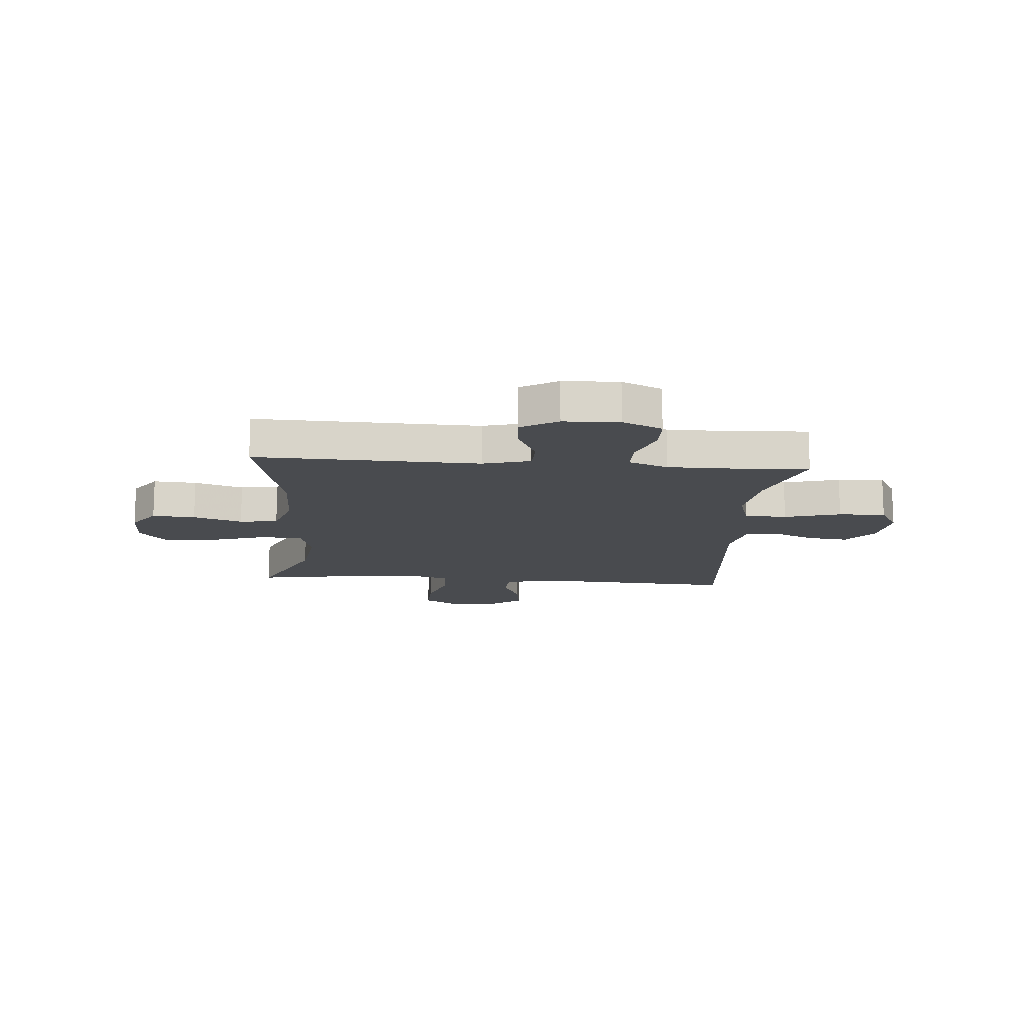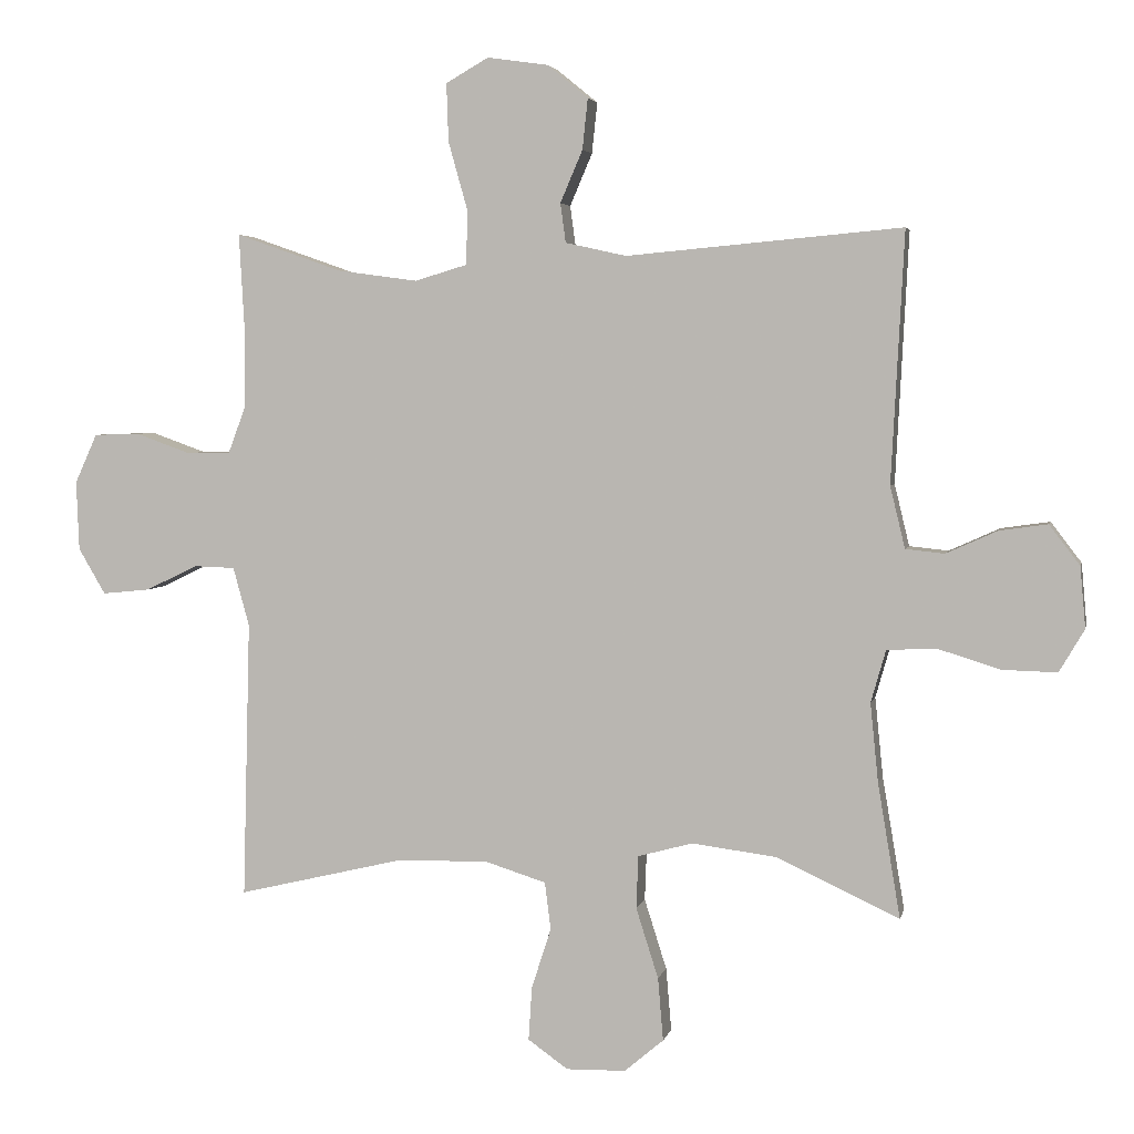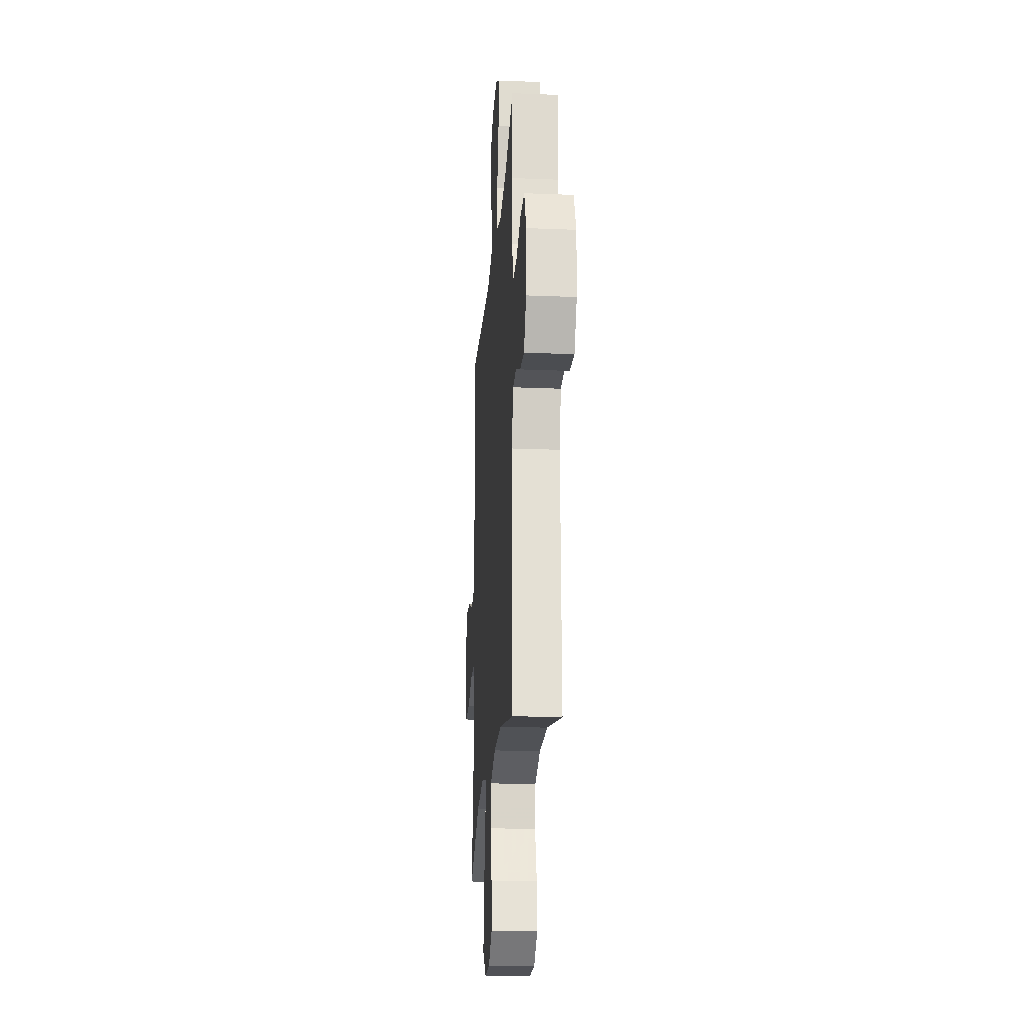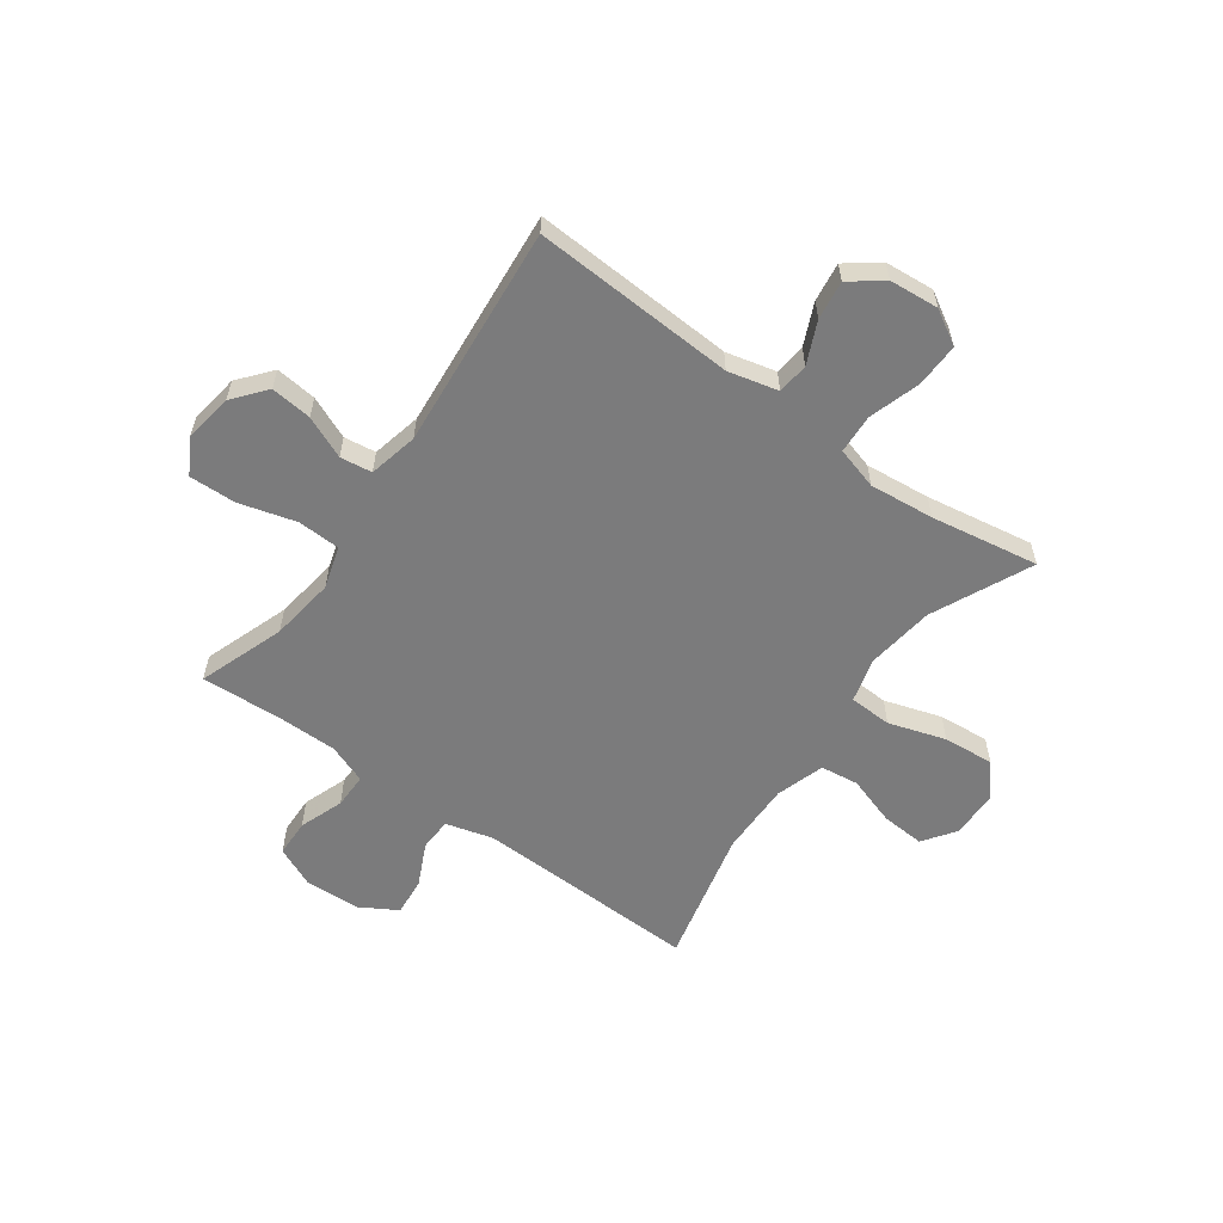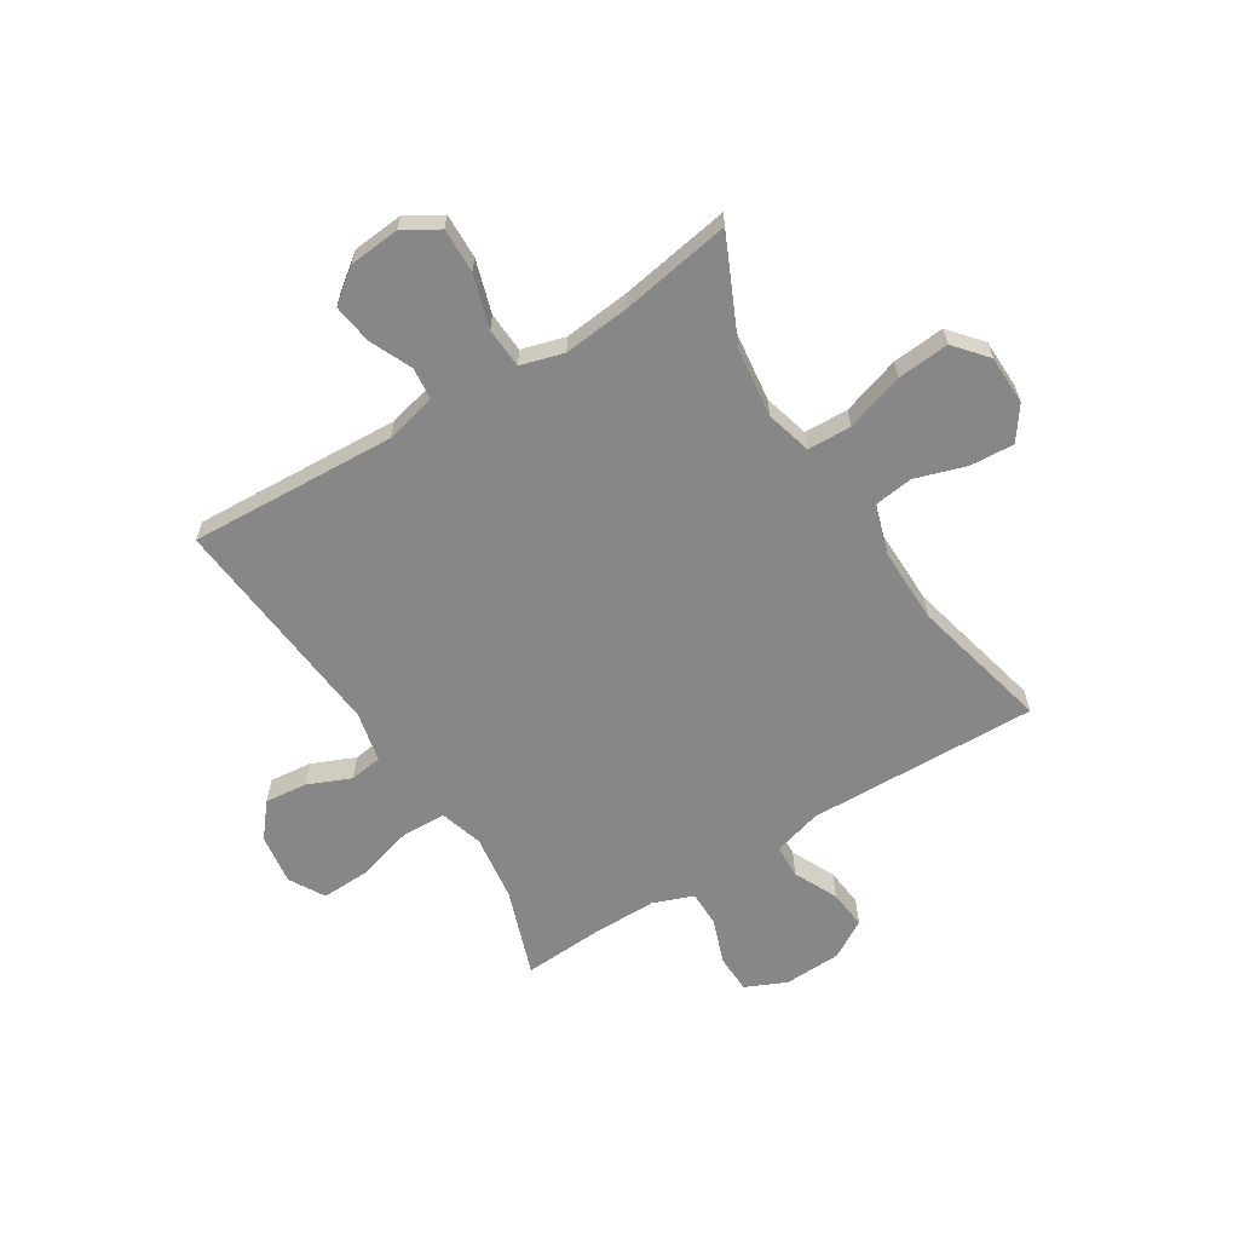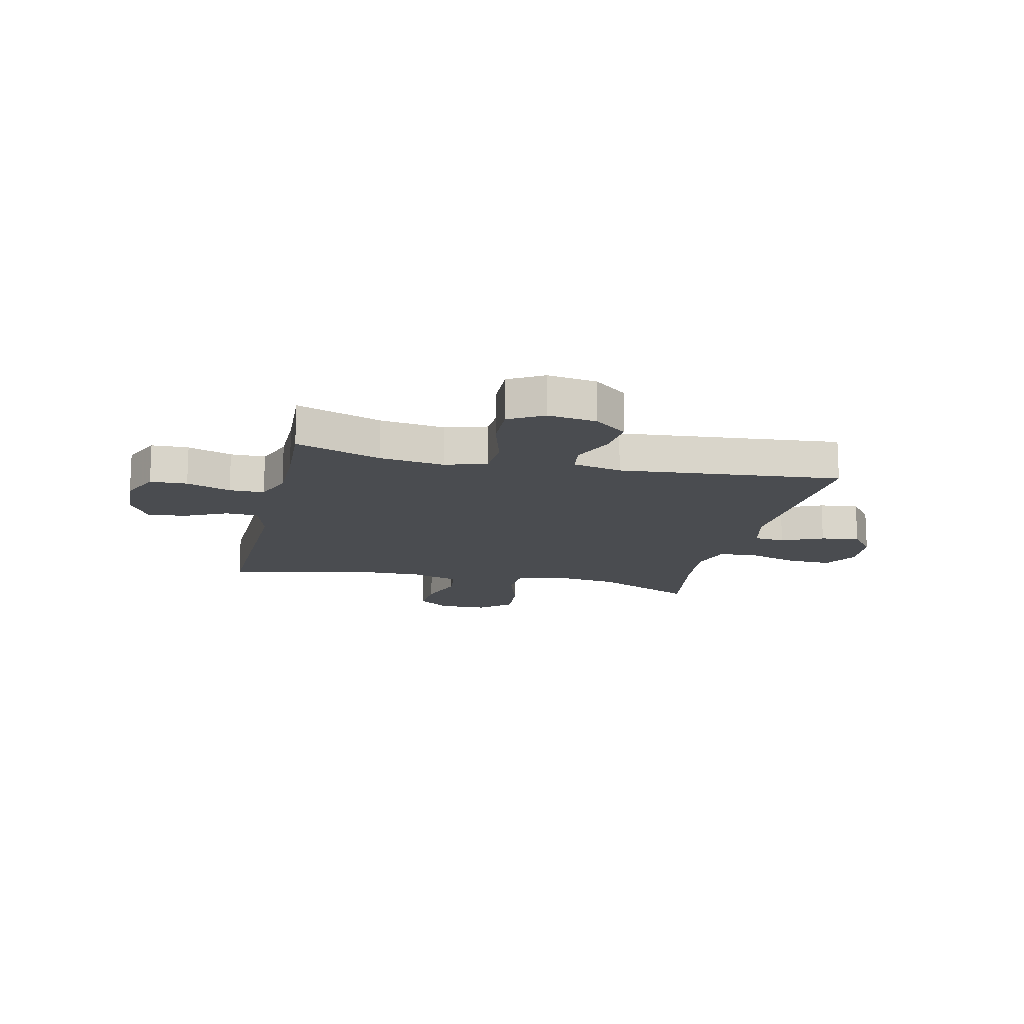
<metadata>
{"format":"obj","ext":"obj","renderer":"f3d","projection":"perspective","resolution":1024,"background":"white","views":[{"elev":-14.1,"azim":-94.6,"up":"+Y"},{"elev":3.9,"azim":12.0,"up":"+Z"},{"elev":-21.6,"azim":-94.1,"up":"+Z"},{"elev":-58.5,"azim":54.2,"up":"+Y"},{"elev":-62.6,"azim":122.0,"up":"+Y"},{"elev":-14.8,"azim":-12.8,"up":"+Y"}]}
</metadata>
<code>
v 0.5 0.07 -0.5
v 0.318 0.07 -0.416
v 0.194 0.07 -0.4
v 0.113 0.07 -0.422
v 0.11 0.07 -0.5
v 0.143 0.07 -0.604
v 0.151 0.07 -0.697
v 0.093 0.07 -0.746
v 0.005 0.07 -0.748
v -0.054 0.07 -0.706
v -0.049 0.07 -0.627
v -0.02 0.07 -0.537
v -0.029 0.07 -0.467
v -0.118 0.07 -0.439
v -0.252 0.07 -0.441
v -0.5 0.07 -0.5
v -0.489 0.07 -0.09
v -0.513 0.07 -0.003
v -0.573 0.07 -0.001
v -0.651 0.07 -0.038
v -0.721 0.07 -0.045
v -0.761 0.07 0.023
v -0.765 0.07 0.125
v -0.732 0.07 0.198
v -0.664 0.07 0.2
v -0.583 0.07 0.171
v -0.519 0.07 0.171
v -0.492 0.07 0.243
v -0.492 0.07 0.356
v -0.5 0.07 0.5
v -0.343 0.07 0.445
v -0.225 0.07 0.429
v -0.148 0.07 0.452
v -0.145 0.07 0.53
v -0.174 0.07 0.633
v -0.177 0.07 0.719
v -0.114 0.07 0.755
v -0.024 0.07 0.742
v 0.036 0.07 0.693
v 0.028 0.07 0.618
v -0.005 0.07 0.541
v 0.003 0.07 0.483
v 0.093 0.07 0.463
v 0.5 0.07 0.5
v 0.481 0.07 0.13
v 0.503 0.07 0.039
v 0.56 0.07 0.033
v 0.636 0.07 0.067
v 0.707 0.07 0.077
v 0.752 0.07 0.018
v 0.76 0.07 -0.072
v 0.723 0.07 -0.135
v 0.643 0.07 -0.133
v 0.549 0.07 -0.104
v 0.477 0.07 -0.108
v 0.455 0.07 -0.185
v 0.467 0.07 -0.303
v 0.5 0 -0.5
v 0.318 0 -0.416
v 0.194 0 -0.4
v 0.113 0 -0.422
v 0.11 0 -0.5
v 0.143 0 -0.604
v 0.151 0 -0.697
v 0.093 0 -0.746
v 0.005 0 -0.748
v -0.054 0 -0.706
v -0.049 0 -0.627
v -0.02 0 -0.537
v -0.029 0 -0.467
v -0.118 0 -0.439
v -0.252 0 -0.441
v -0.5 0 -0.5
v -0.489 0 -0.09
v -0.513 0 -0.003
v -0.573 0 -0.001
v -0.651 0 -0.038
v -0.721 0 -0.045
v -0.761 0 0.023
v -0.765 0 0.125
v -0.732 0 0.198
v -0.664 0 0.2
v -0.583 0 0.171
v -0.519 0 0.171
v -0.492 0 0.243
v -0.492 0 0.356
v -0.5 0 0.5
v -0.343 0 0.445
v -0.225 0 0.429
v -0.148 0 0.452
v -0.145 0 0.53
v -0.174 0 0.633
v -0.177 0 0.719
v -0.114 0 0.755
v -0.024 0 0.742
v 0.036 0 0.693
v 0.028 0 0.618
v -0.005 0 0.541
v 0.003 0 0.483
v 0.093 0 0.463
v 0.5 0 0.5
v 0.481 0 0.13
v 0.503 0 0.039
v 0.56 0 0.033
v 0.636 0 0.067
v 0.707 0 0.077
v 0.752 0 0.018
v 0.76 0 -0.072
v 0.723 0 -0.135
v 0.643 0 -0.133
v 0.549 0 -0.104
v 0.477 0 -0.108
v 0.455 0 -0.185
v 0.467 0 -0.303
f 52 53 54
f 51 52 54
f 50 51 54
f 49 50 54
f 48 49 54
f 47 48 54
f 46 47 54 55
f 45 46 55 56
f 43 44 45 56
f 39 40 41
f 38 39 41
f 37 38 41
f 36 37 41
f 35 36 41
f 34 35 41
f 33 34 41 42
f 43 56 57
f 42 43 57
f 33 42 57
f 32 33 57
f 24 25 26
f 23 24 26
f 22 23 26
f 21 22 26
f 20 21 26
f 19 20 26
f 18 19 26 27
f 17 18 27 28
f 15 16 17
f 17 28 29
f 15 17 29
f 14 15 29
f 10 11 12
f 9 10 12
f 8 9 12
f 7 8 12
f 6 7 12
f 5 6 12
f 4 5 12 13
f 57 1 2
f 32 57 2
f 31 32 2
f 29 30 31
f 14 29 31
f 13 14 31
f 4 13 31
f 3 4 31
f 2 3 31
f 111 110 109
f 111 109 108
f 111 108 107
f 111 107 106
f 111 106 105
f 111 105 104
f 112 111 104 103
f 113 112 103 102
f 113 102 101 100
f 98 97 96
f 98 96 95
f 98 95 94
f 98 94 93
f 98 93 92
f 98 92 91
f 99 98 91 90
f 114 113 100
f 114 100 99
f 114 99 90
f 114 90 89
f 83 82 81
f 83 81 80
f 83 80 79
f 83 79 78
f 83 78 77
f 83 77 76
f 84 83 76 75
f 85 84 75 74
f 74 73 72
f 86 85 74
f 86 74 72
f 86 72 71
f 69 68 67
f 69 67 66
f 69 66 65
f 69 65 64
f 69 64 63
f 69 63 62
f 70 69 62 61
f 59 58 114
f 59 114 89
f 59 89 88
f 88 87 86
f 88 86 71
f 88 71 70
f 88 70 61
f 88 61 60
f 88 60 59
f 1 58 59 2
f 2 59 60 3
f 3 60 61 4
f 4 61 62 5
f 5 62 63 6
f 6 63 64 7
f 7 64 65 8
f 8 65 66 9
f 9 66 67 10
f 10 67 68 11
f 11 68 69 12
f 12 69 70 13
f 13 70 71 14
f 14 71 72 15
f 15 72 73 16
f 16 73 74 17
f 17 74 75 18
f 18 75 76 19
f 19 76 77 20
f 20 77 78 21
f 21 78 79 22
f 22 79 80 23
f 23 80 81 24
f 24 81 82 25
f 25 82 83 26
f 26 83 84 27
f 27 84 85 28
f 28 85 86 29
f 29 86 87 30
f 30 87 88 31
f 31 88 89 32
f 32 89 90 33
f 33 90 91 34
f 34 91 92 35
f 35 92 93 36
f 36 93 94 37
f 37 94 95 38
f 38 95 96 39
f 39 96 97 40
f 40 97 98 41
f 41 98 99 42
f 42 99 100 43
f 43 100 101 44
f 44 101 102 45
f 45 102 103 46
f 46 103 104 47
f 47 104 105 48
f 48 105 106 49
f 49 106 107 50
f 50 107 108 51
f 51 108 109 52
f 52 109 110 53
f 53 110 111 54
f 54 111 112 55
f 55 112 113 56
f 56 113 114 57
f 57 114 58 1

</code>
